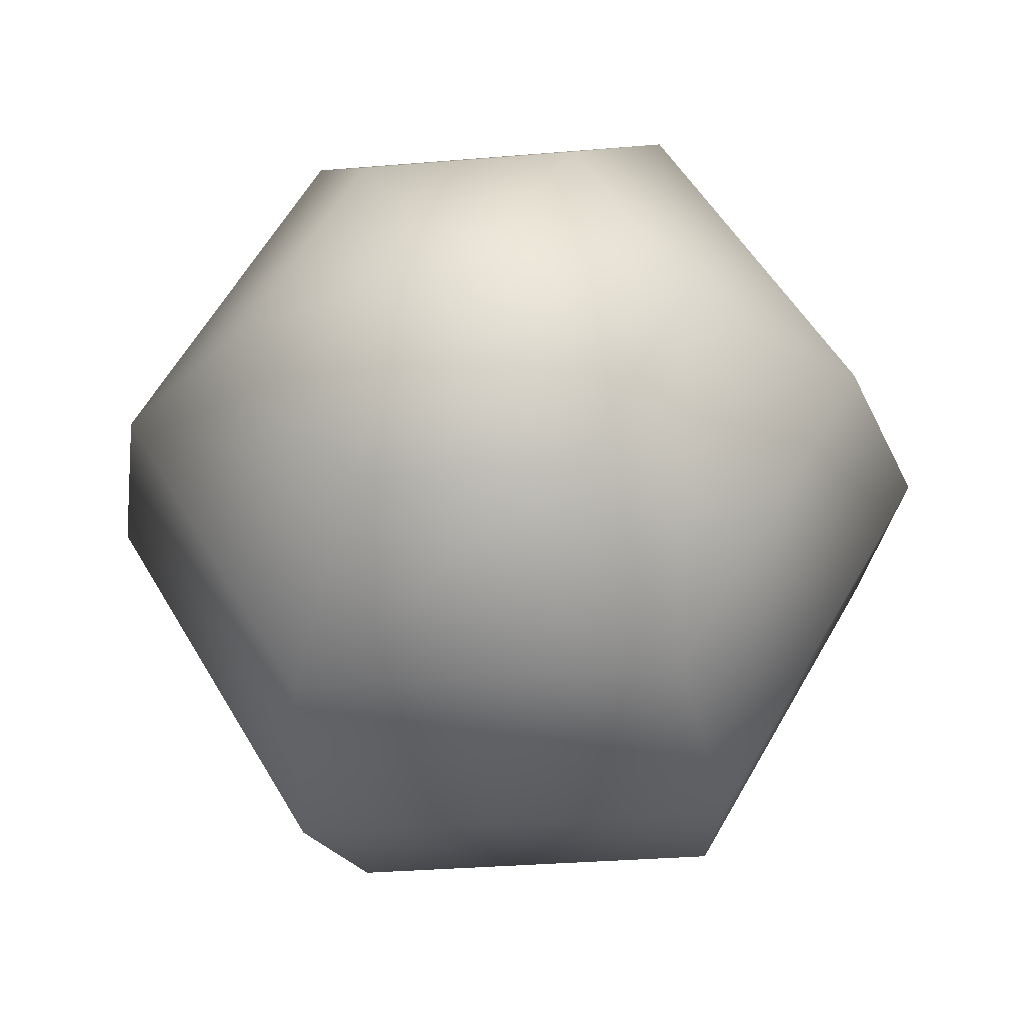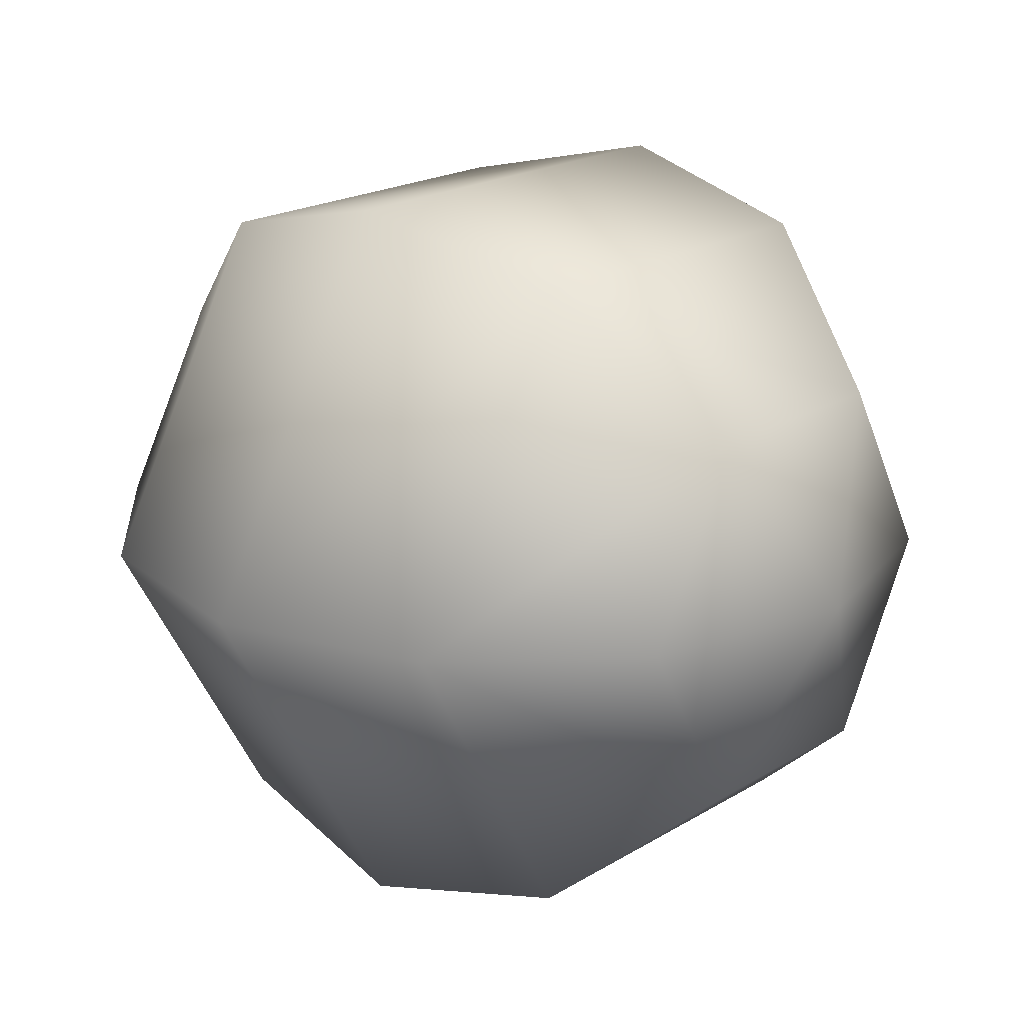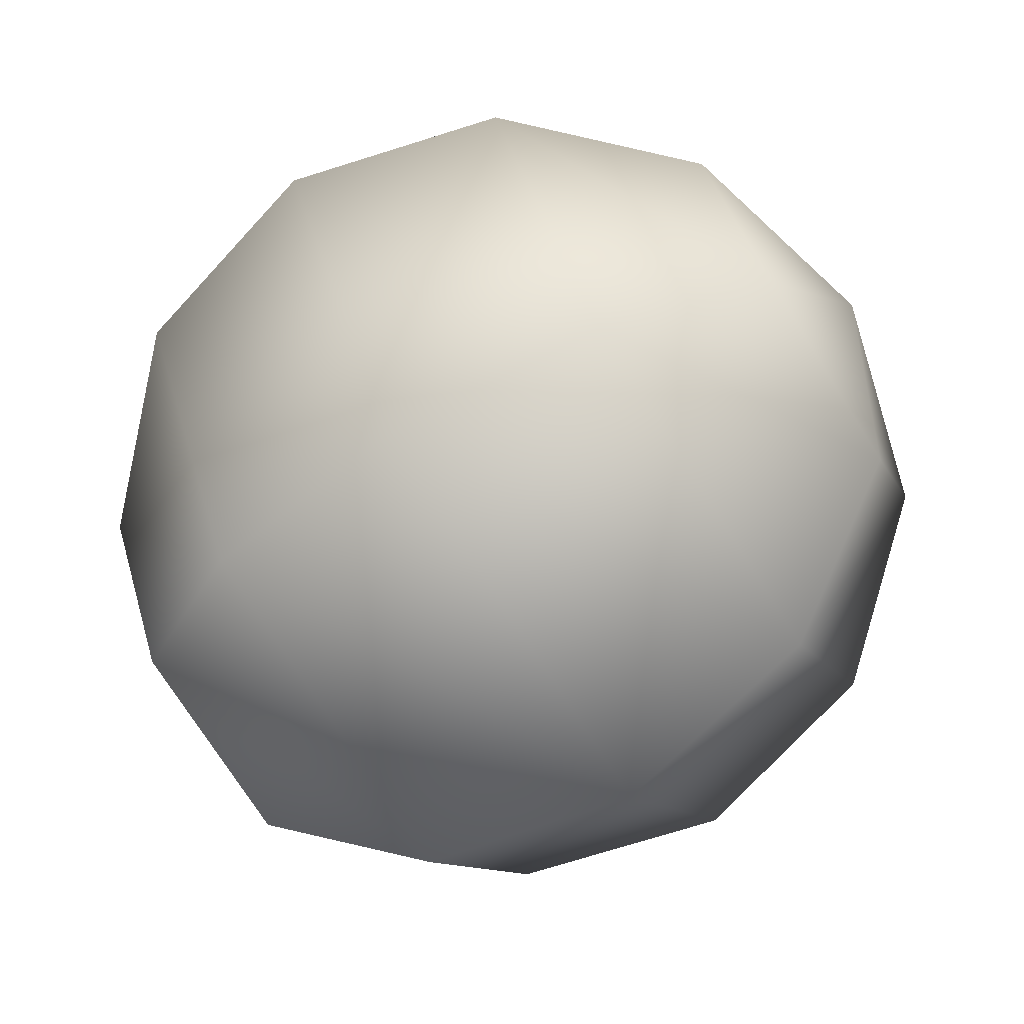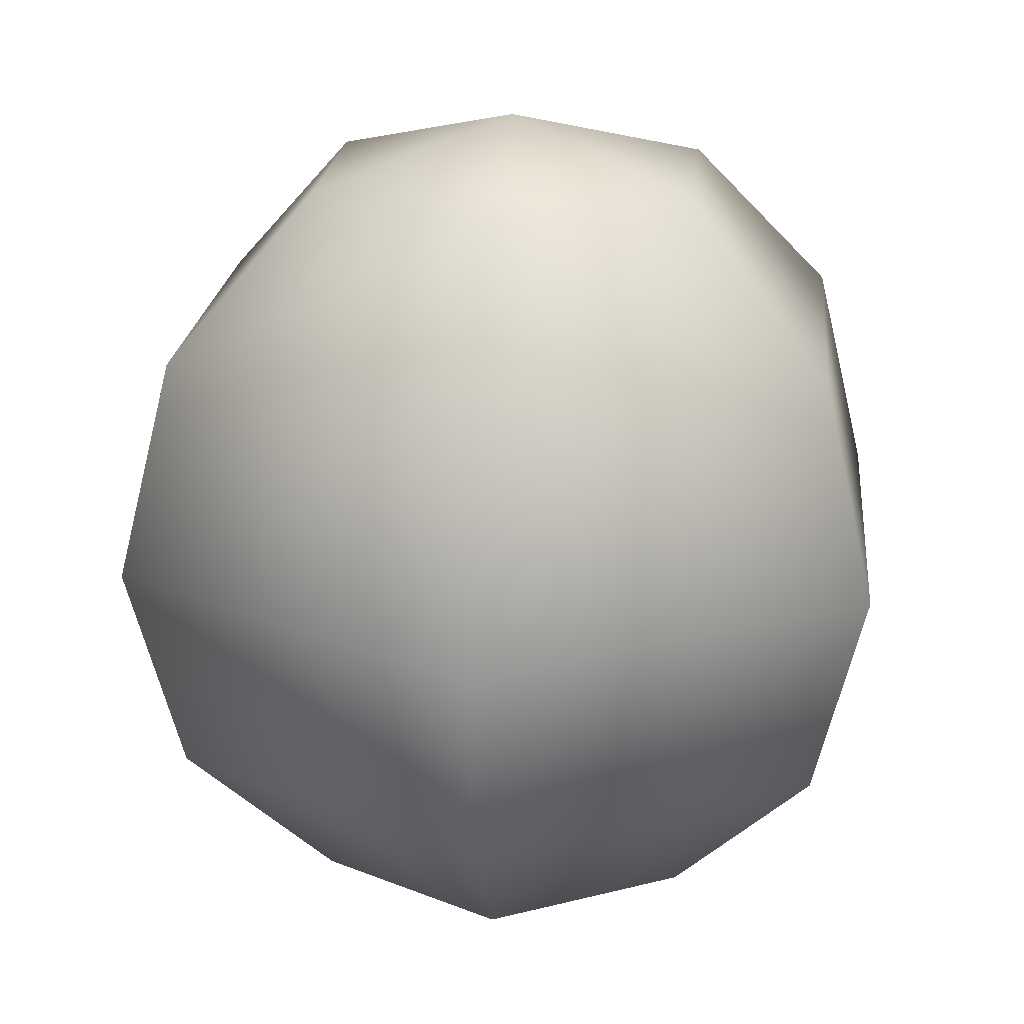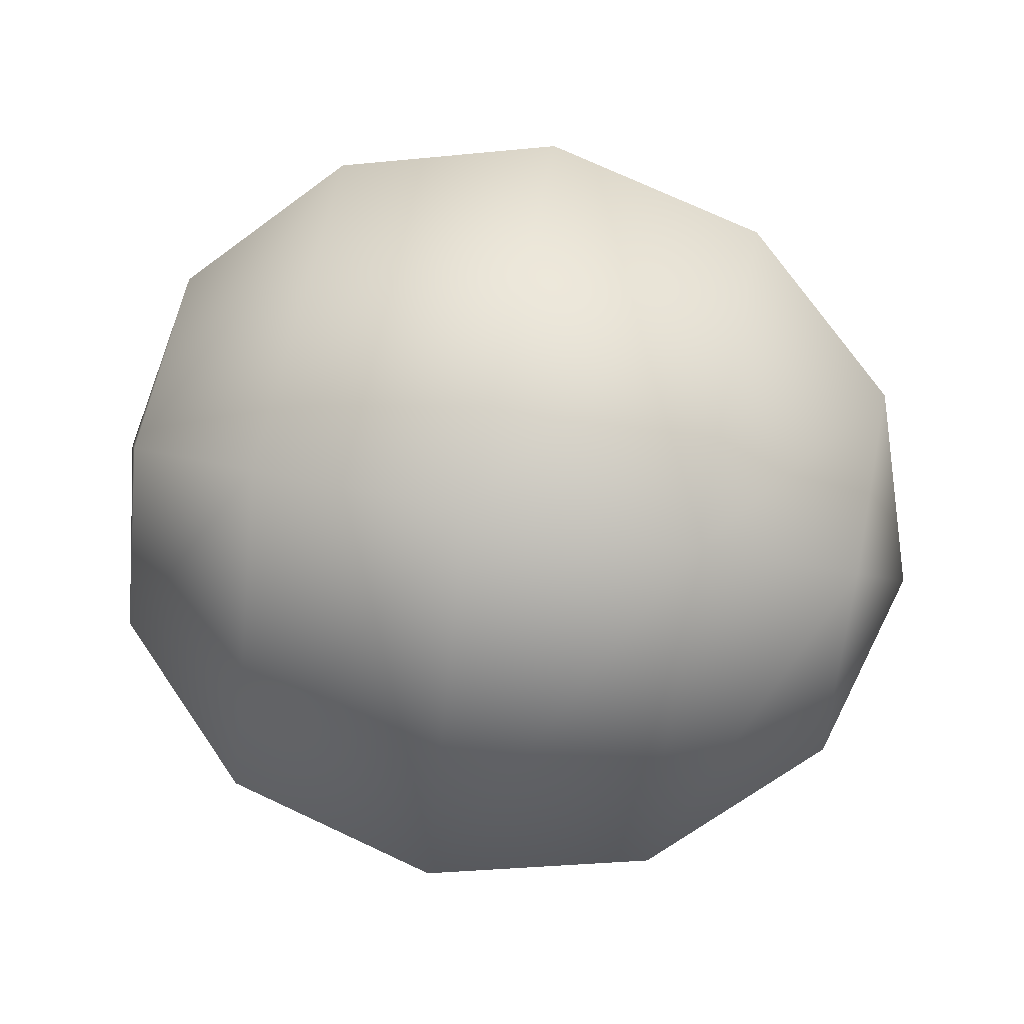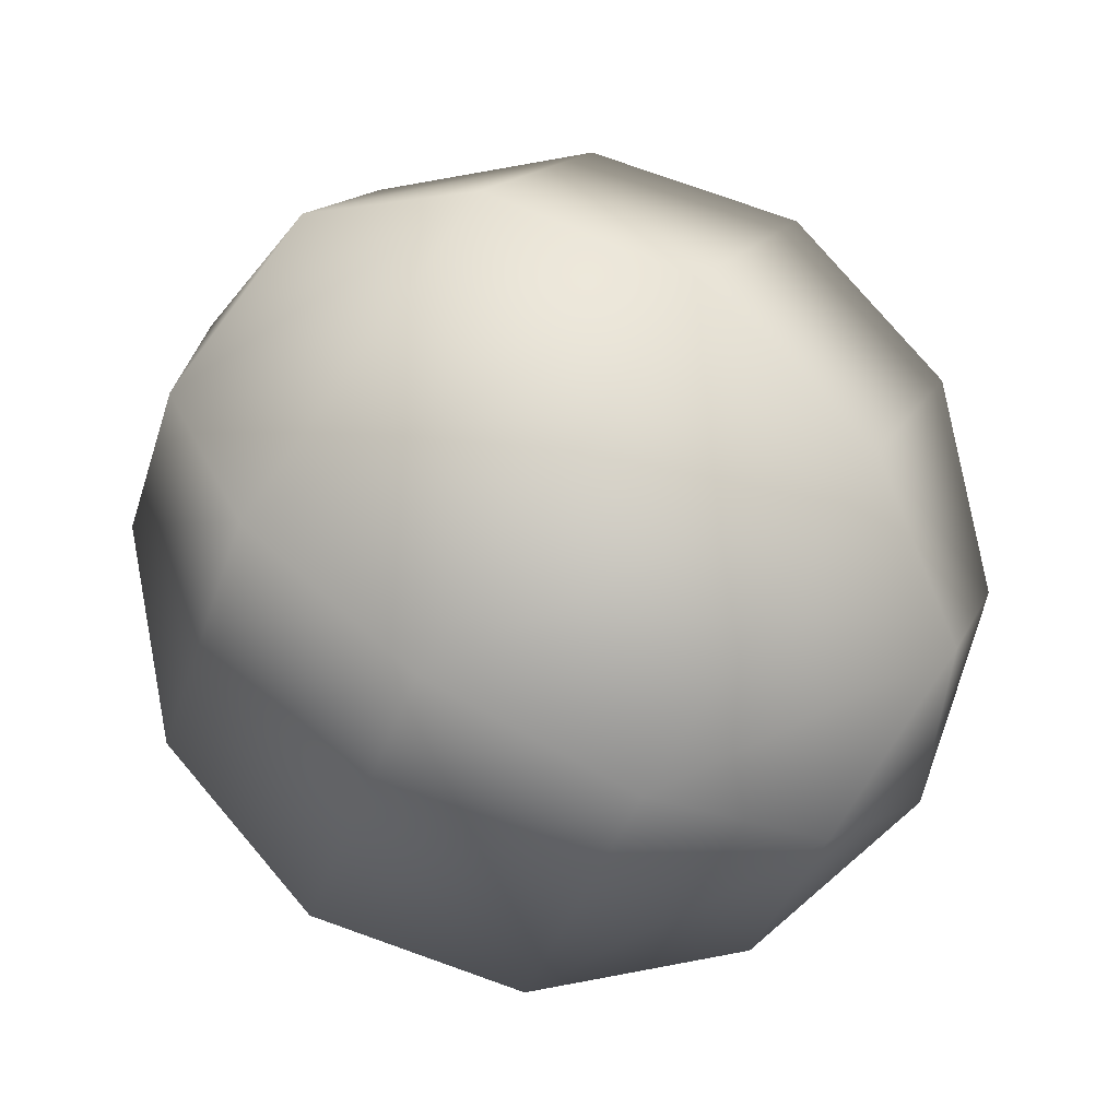
<metadata>
{"format":"obj","ext":"obj","renderer":"f3d","projection":"perspective","resolution":1024,"background":"white","views":[{"elev":-32.4,"azim":6.7,"up":"+Z"},{"elev":19.6,"azim":131.4,"up":"+Z"},{"elev":-74.1,"azim":122.3,"up":"+Z"},{"elev":21.3,"azim":155.5,"up":"+Y"},{"elev":60.0,"azim":101.4,"up":"+Z"},{"elev":78.5,"azim":124.5,"up":"+Z"}]}
</metadata>
<code>
v 3.911 2.096 -6.775
v -3.911 2.096 -6.775
v -7.823 2.096 0
v 7.823 2.096 0
v 6.775 7.823 -11.73
v -6.775 7.823 -11.73
v -13.55 7.823 0
v 13.55 7.823 0
v 7.823 15.65 -13.55
v -7.823 15.65 -13.55
v -15.65 15.65 0
v 15.65 15.65 0
v 6.775 23.47 -11.73
v -6.775 23.47 -11.73
v -13.55 23.47 0
v 13.55 23.47 0
v 3.911 29.19 -6.775
v -3.911 29.19 -6.775
v -7.823 29.19 0
v 7.823 29.19 0
v 0 0 0
v 0 31.29 0
v 3.911 2.096 6.775
v -3.911 2.096 6.775
v 6.775 7.823 11.73
v -6.775 7.823 11.73
v 7.823 15.65 13.55
v -7.823 15.65 13.55
v 6.775 23.47 11.73
v -6.775 23.47 11.73
v 3.911 29.19 6.775
v -3.911 29.19 6.775
f 1 2 6 5
f 2 3 7 6
f 4 1 5 8
f 5 6 10 9
f 6 7 11 10
f 8 5 9 12
f 9 10 14 13
f 10 11 15 14
f 12 9 13 16
f 13 14 18 17
f 14 15 19 18
f 16 13 17 20
f 2 1 21
f 3 2 21
f 1 4 21
f 17 18 22
f 18 19 22
f 20 17 22
f 23 25 26 24
f 24 26 7 3
f 4 8 25 23
f 25 27 28 26
f 26 28 11 7
f 8 12 27 25
f 27 29 30 28
f 28 30 15 11
f 12 16 29 27
f 29 31 32 30
f 30 32 19 15
f 16 20 31 29
f 24 21 23
f 3 21 24
f 23 21 4
f 31 22 32
f 32 22 19
f 20 22 31

</code>
